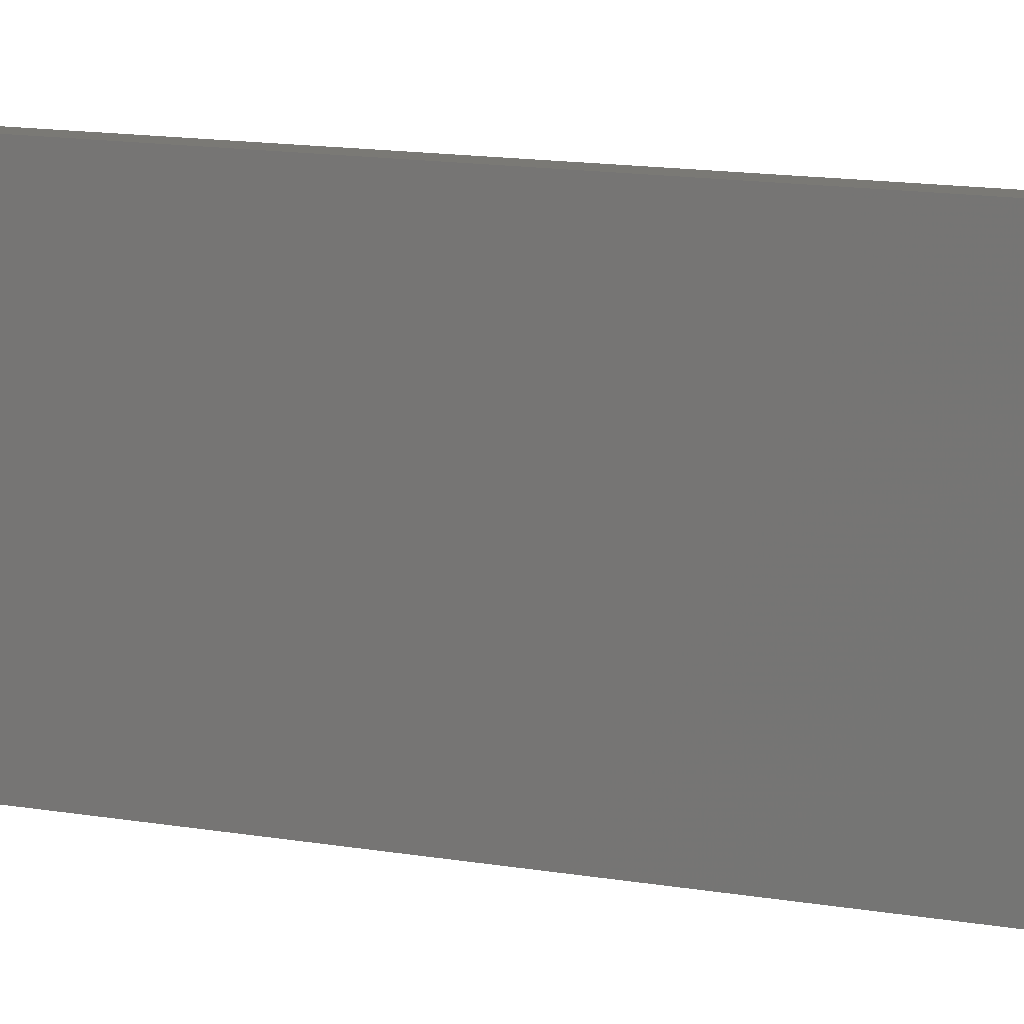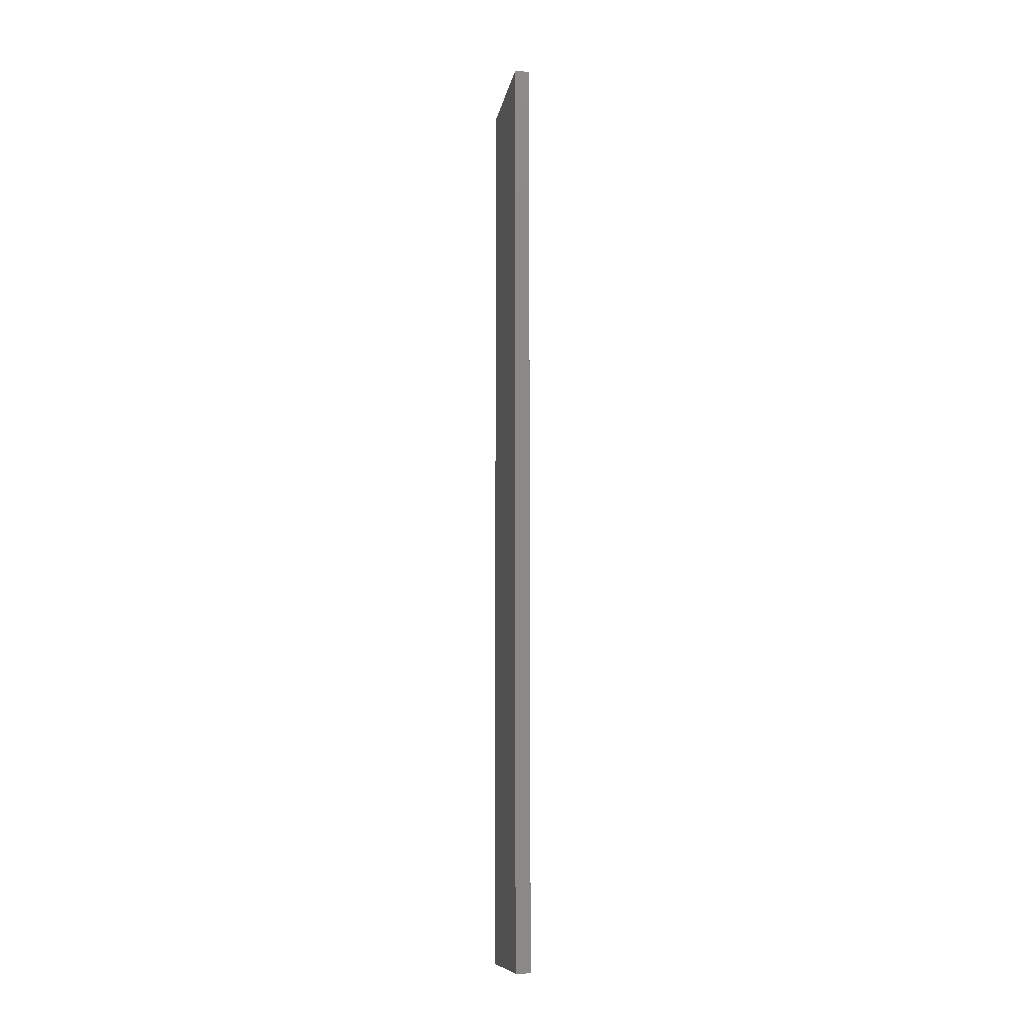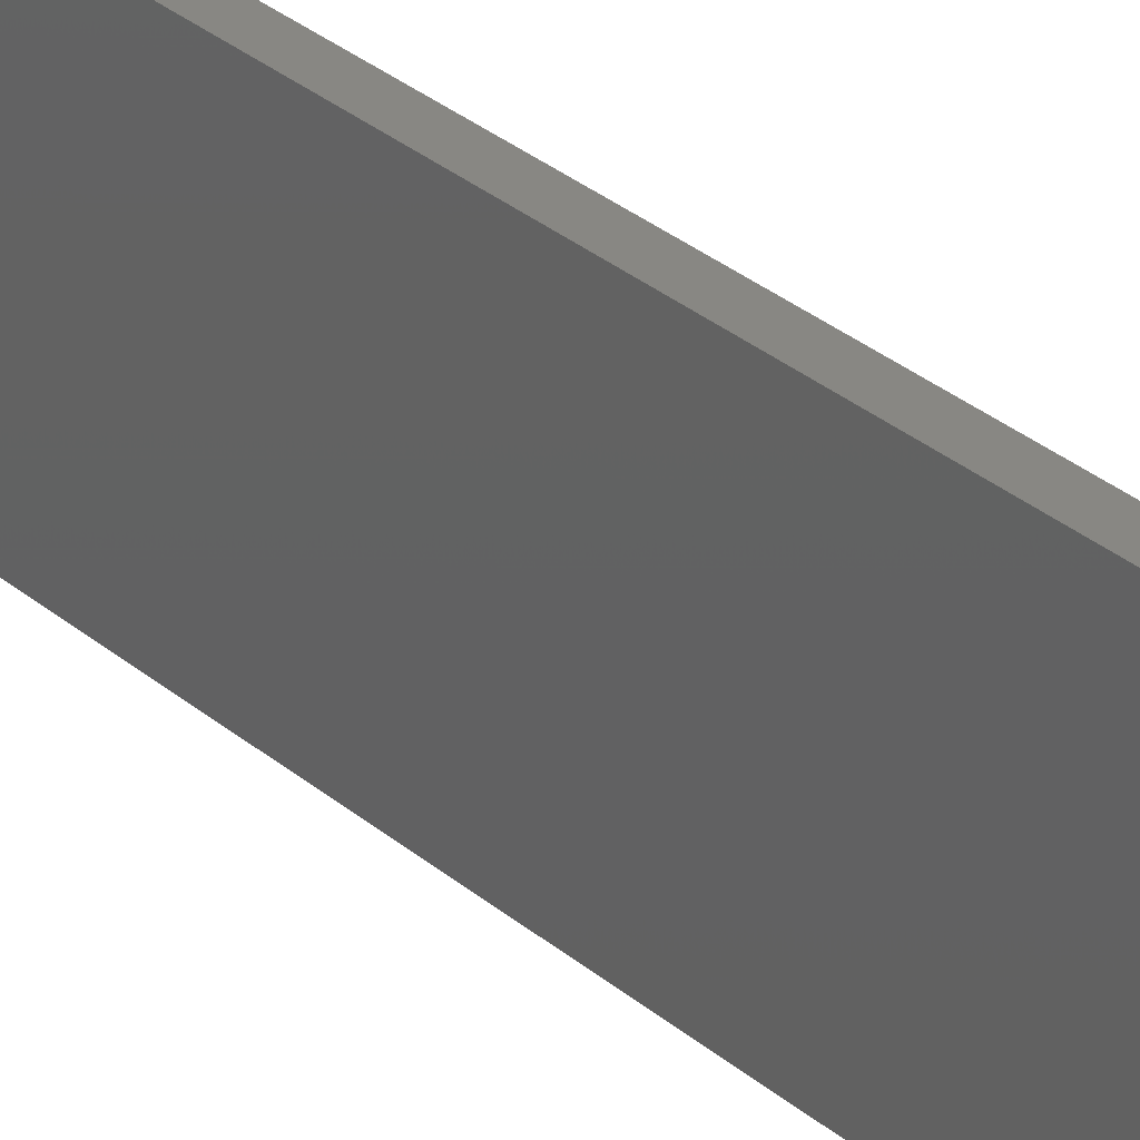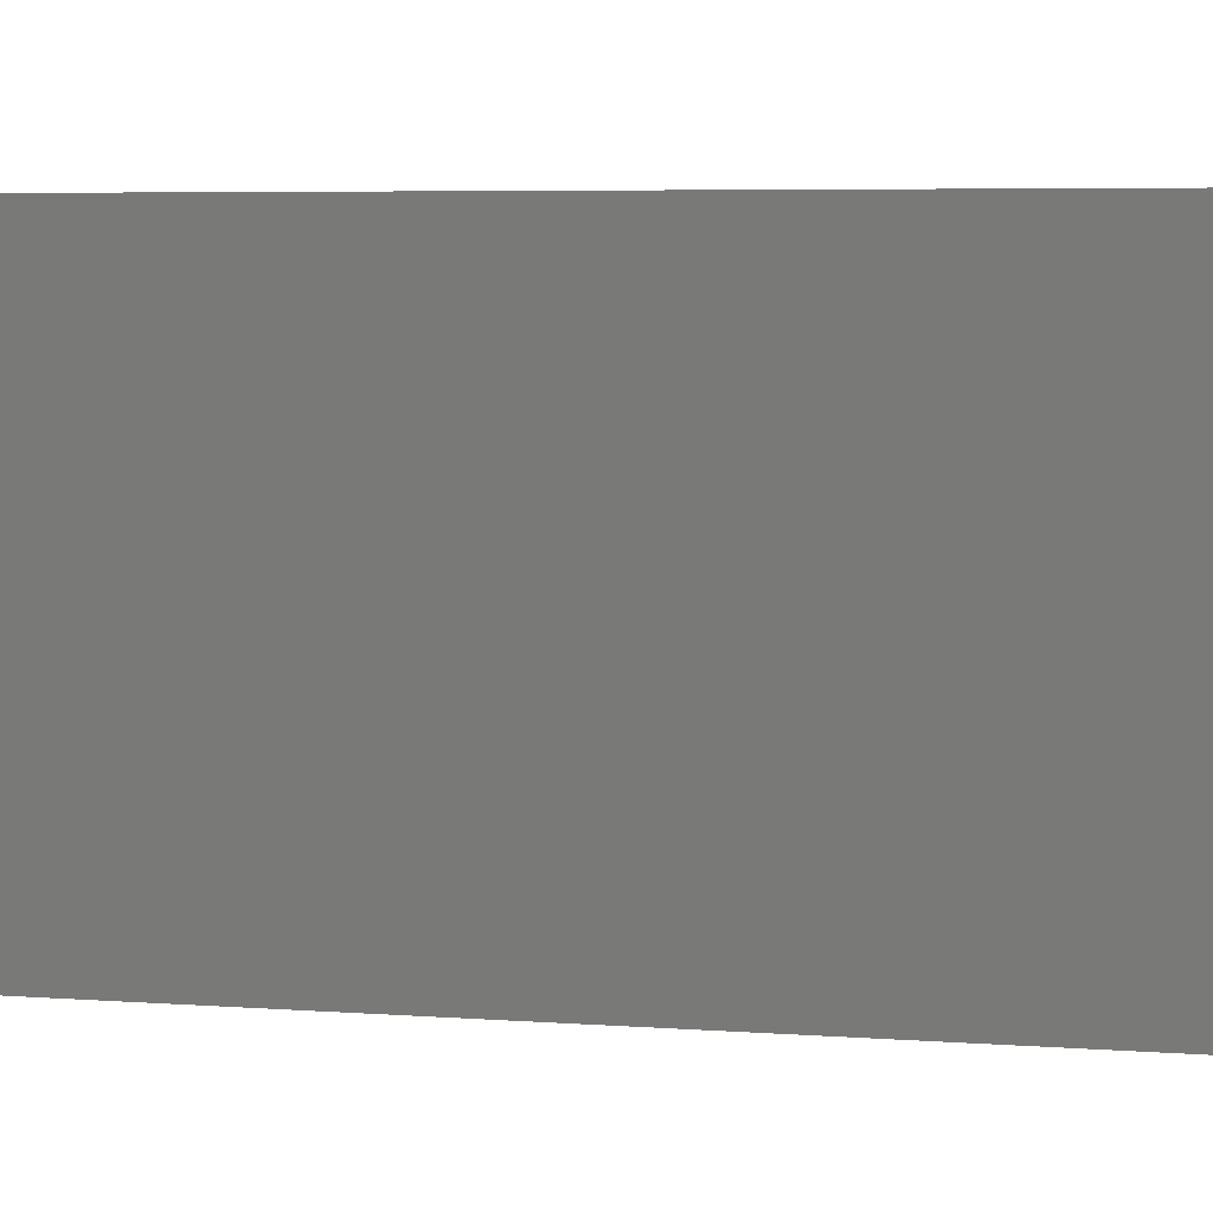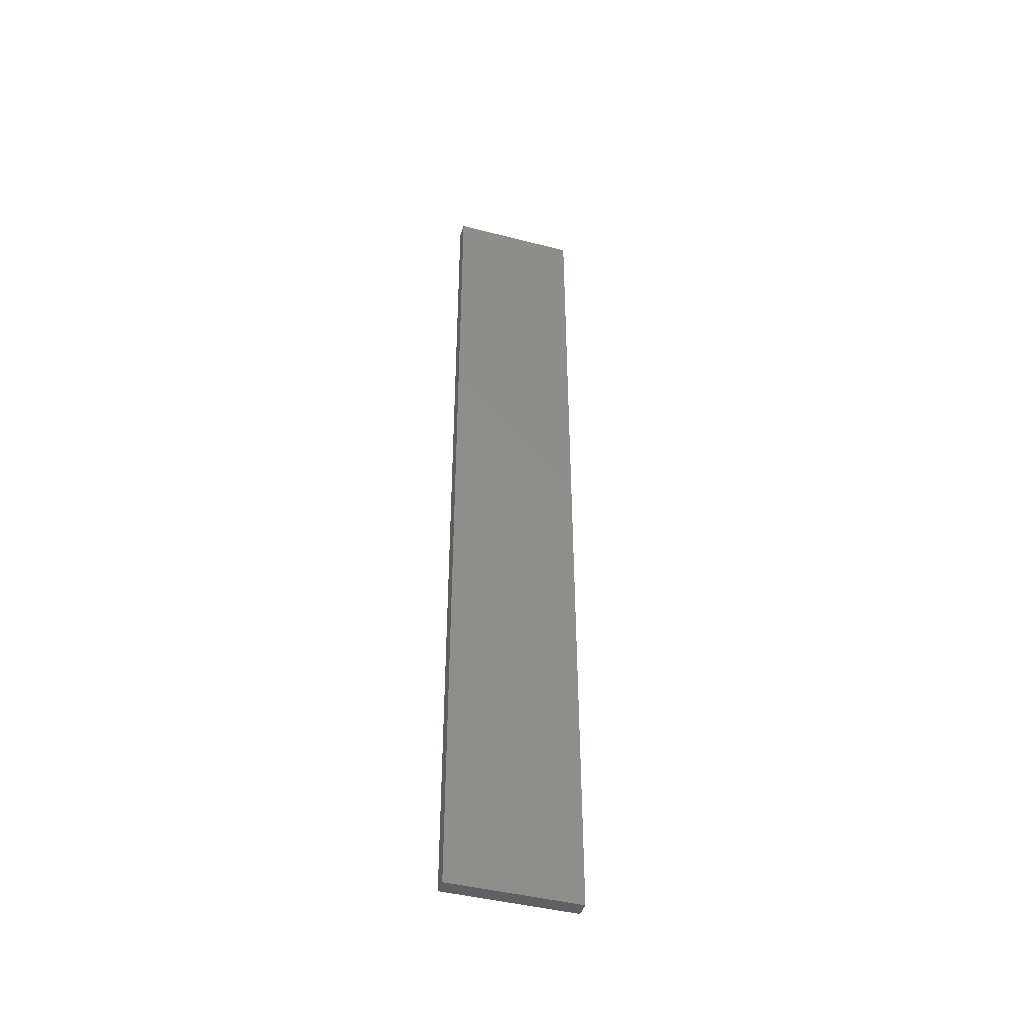
<metadata>
{"format":"stl","ext":"stl","renderer":"f3d","projection":"perspective","resolution":1024,"background":"white","views":[{"elev":6.3,"azim":-50.0,"up":"+Z"},{"elev":-10.5,"azim":-9.6,"up":"+Y"},{"elev":24.1,"azim":146.5,"up":"+Z"},{"elev":1.7,"azim":126.9,"up":"+Z"},{"elev":-44.2,"azim":-106.7,"up":"+Y"}]}
</metadata>
<code>
# stl→obj: 8 verts, 12 faces
v 0.75 2 6.5
v 0.75 49 6.5
v 0 2 6.5
v 0 49 6.5
v 0.75 2 0
v 0 2 0
v 0.75 49 0
v 0 49 0
f 1 2 3
f 3 2 4
f 5 1 6
f 6 1 3
f 7 2 5
f 5 2 1
f 8 4 7
f 7 4 2
f 6 3 8
f 8 3 4
f 5 6 7
f 7 6 8

</code>
